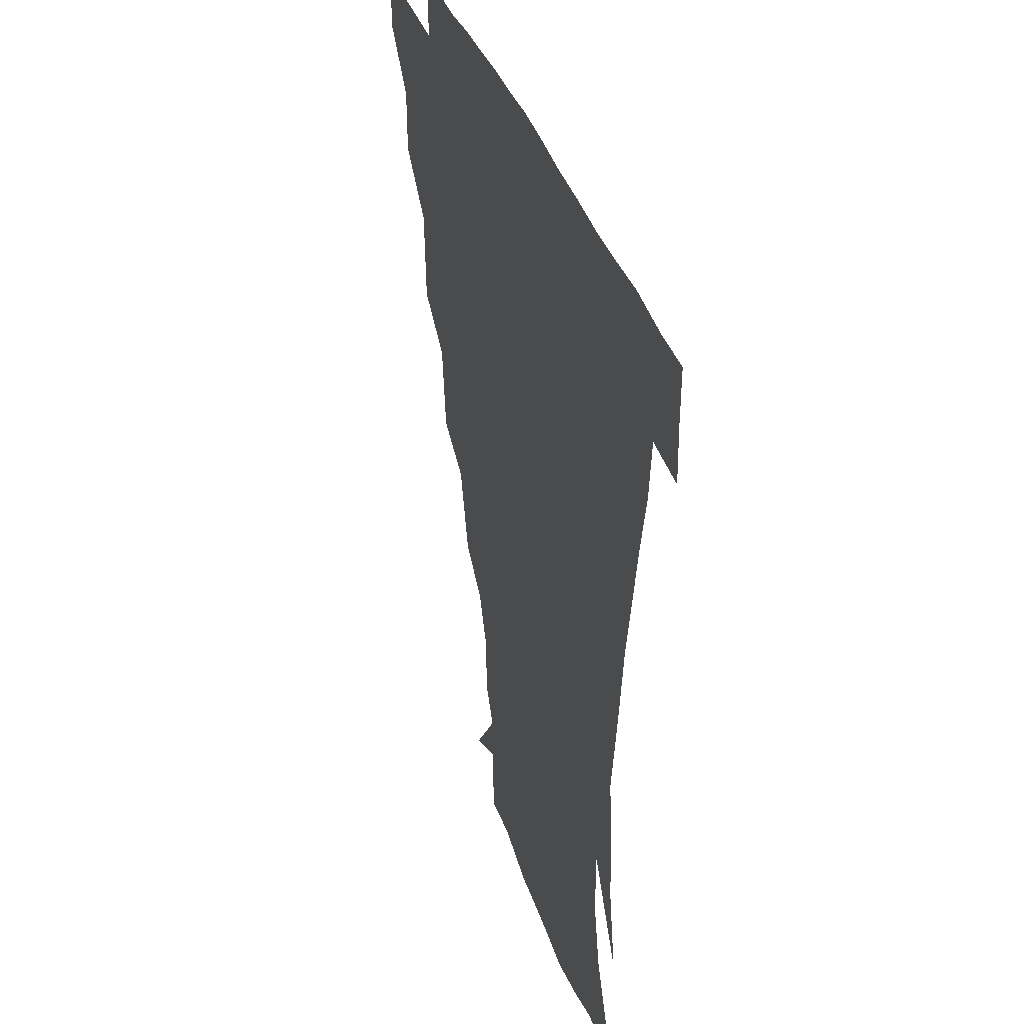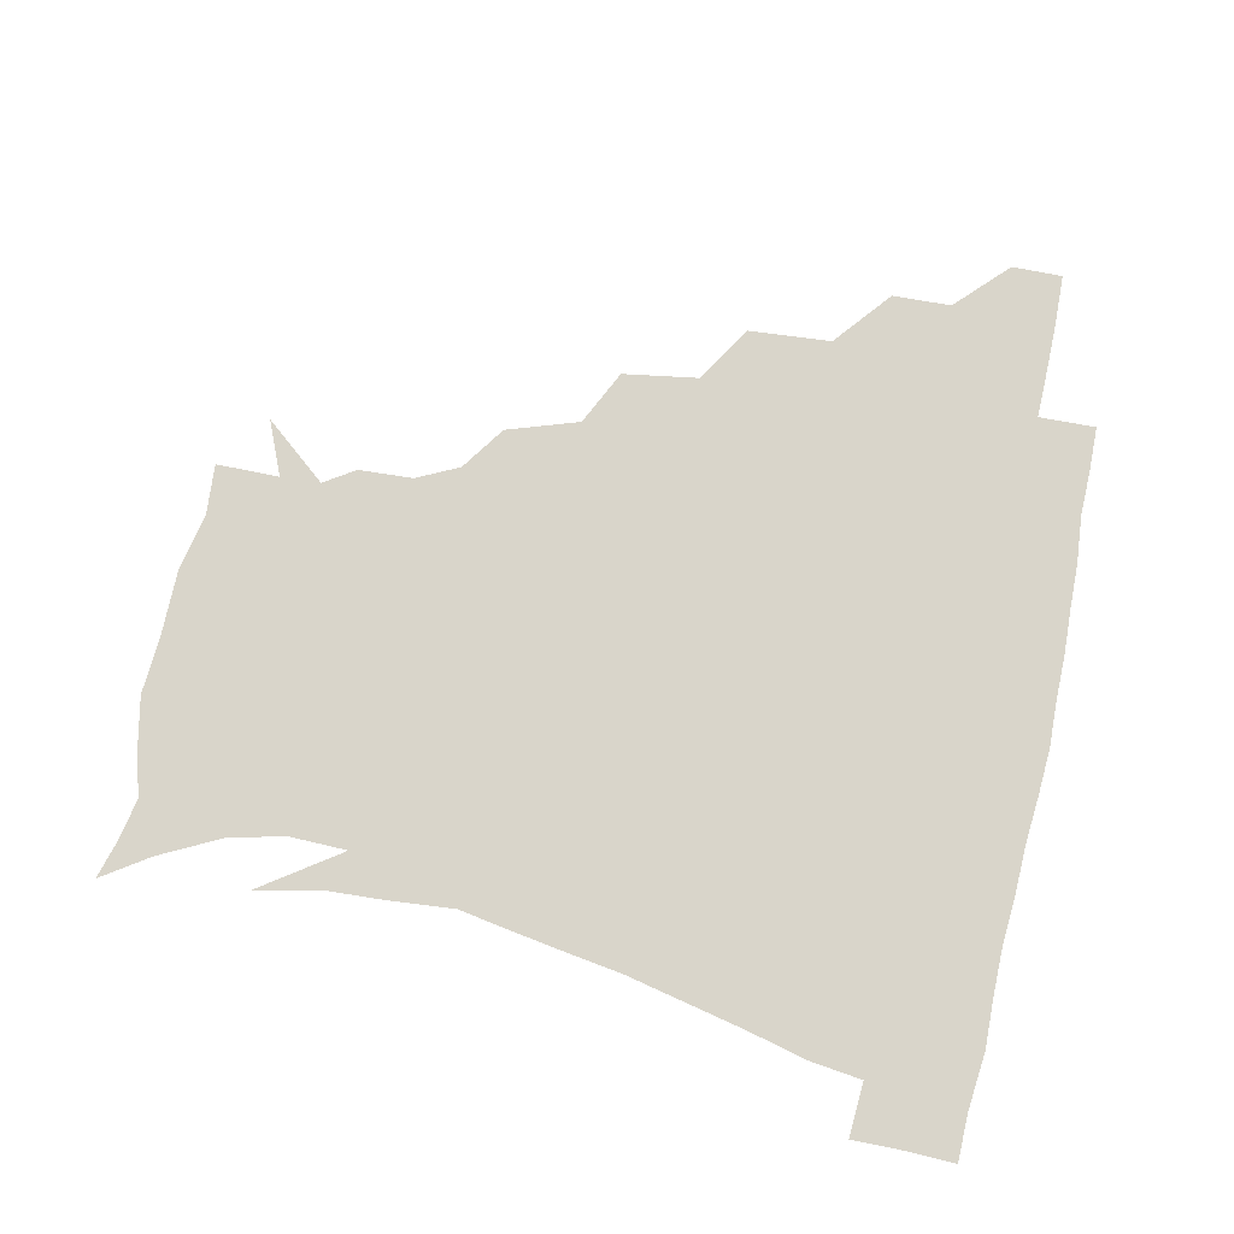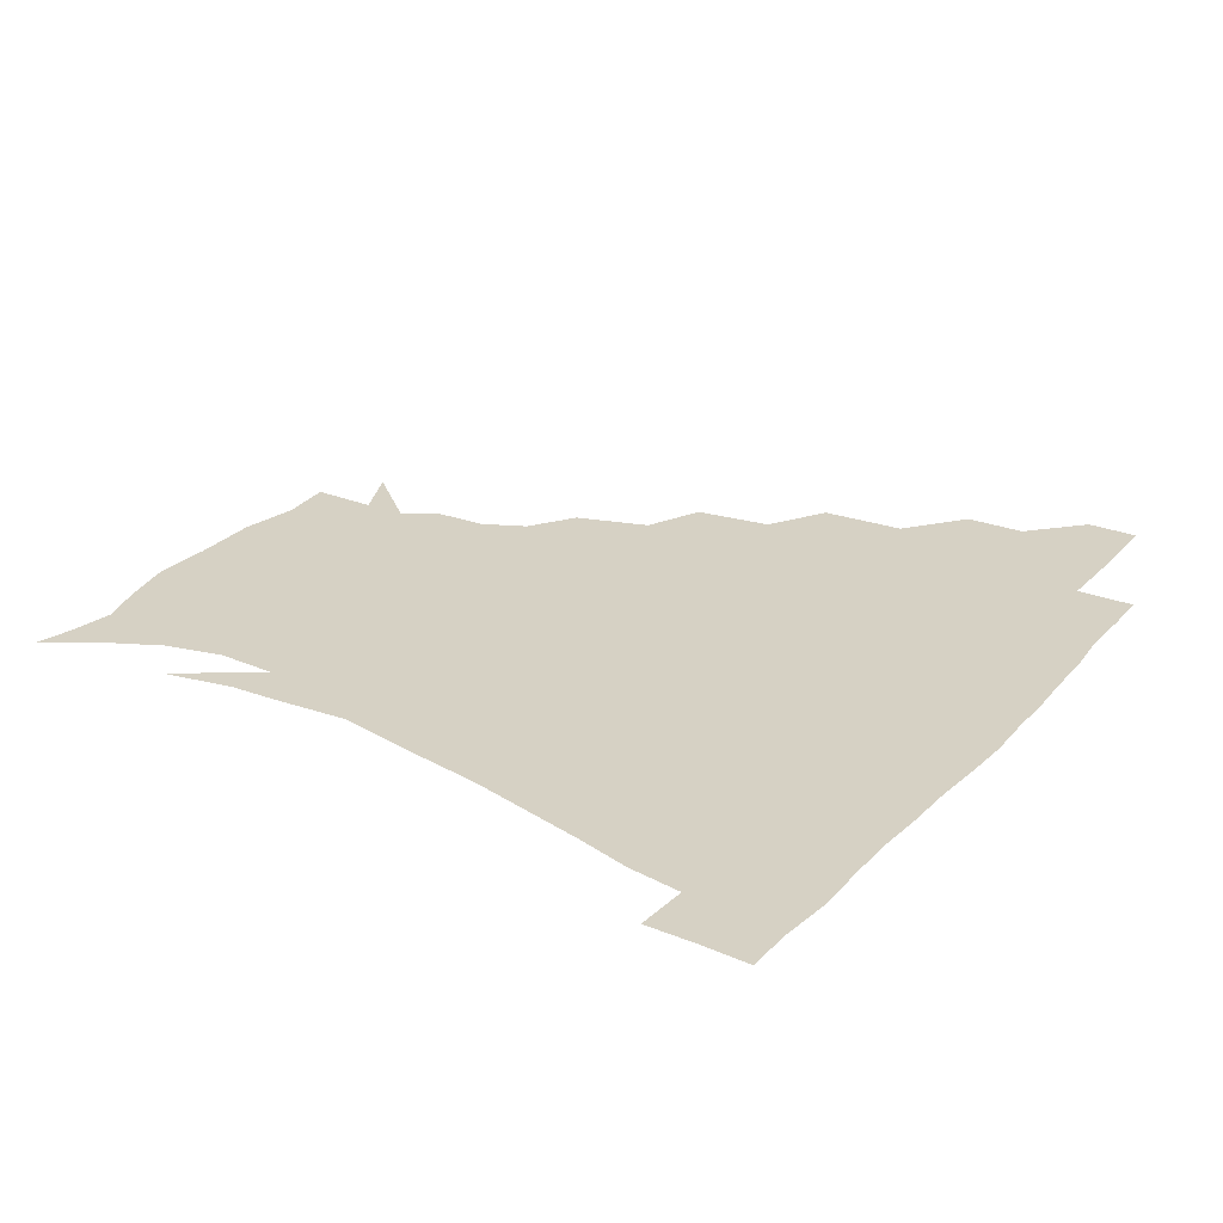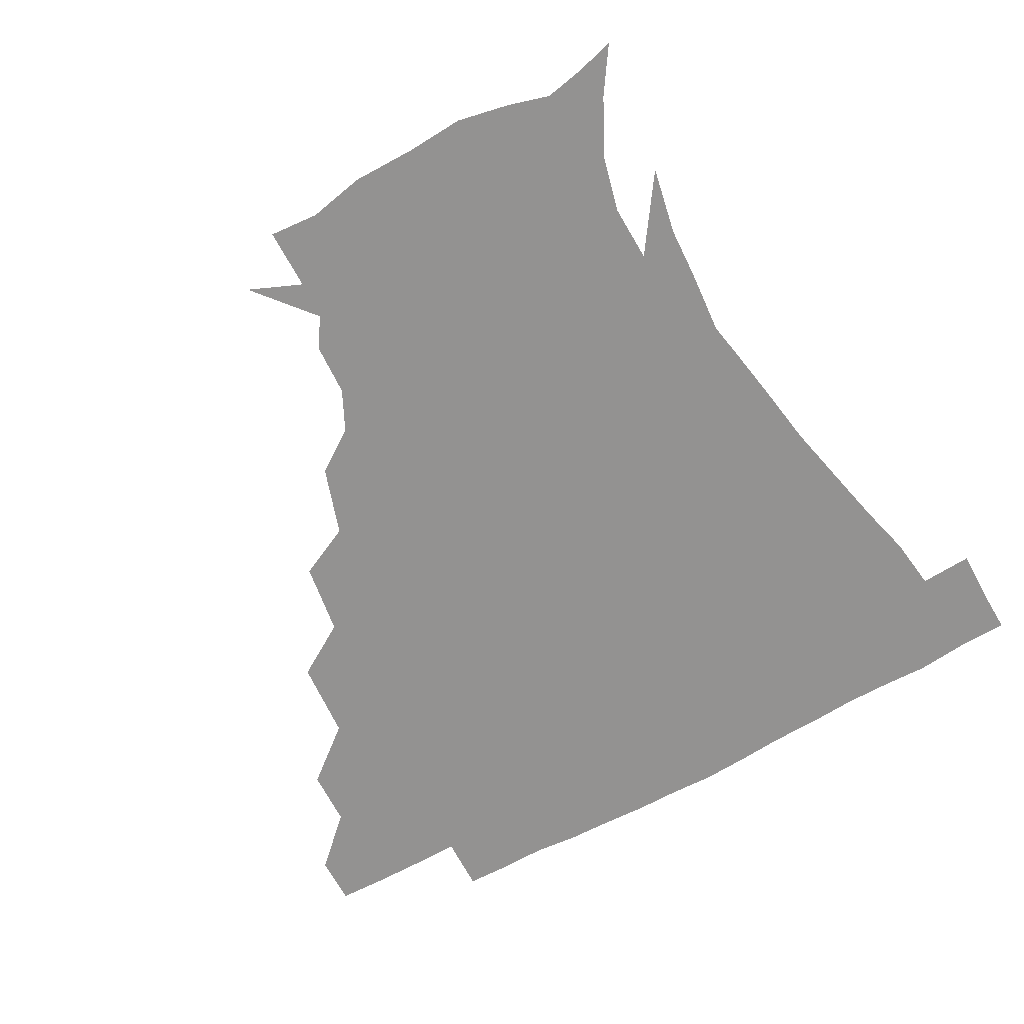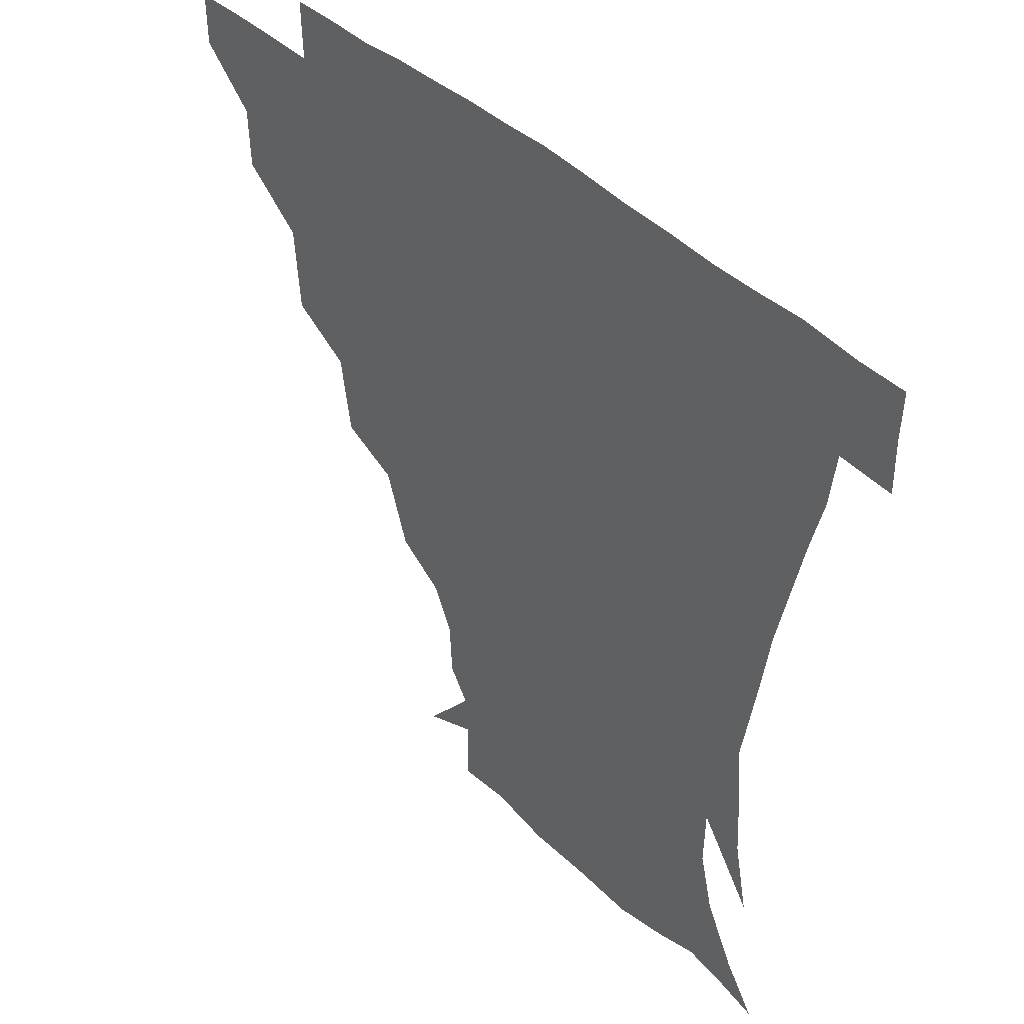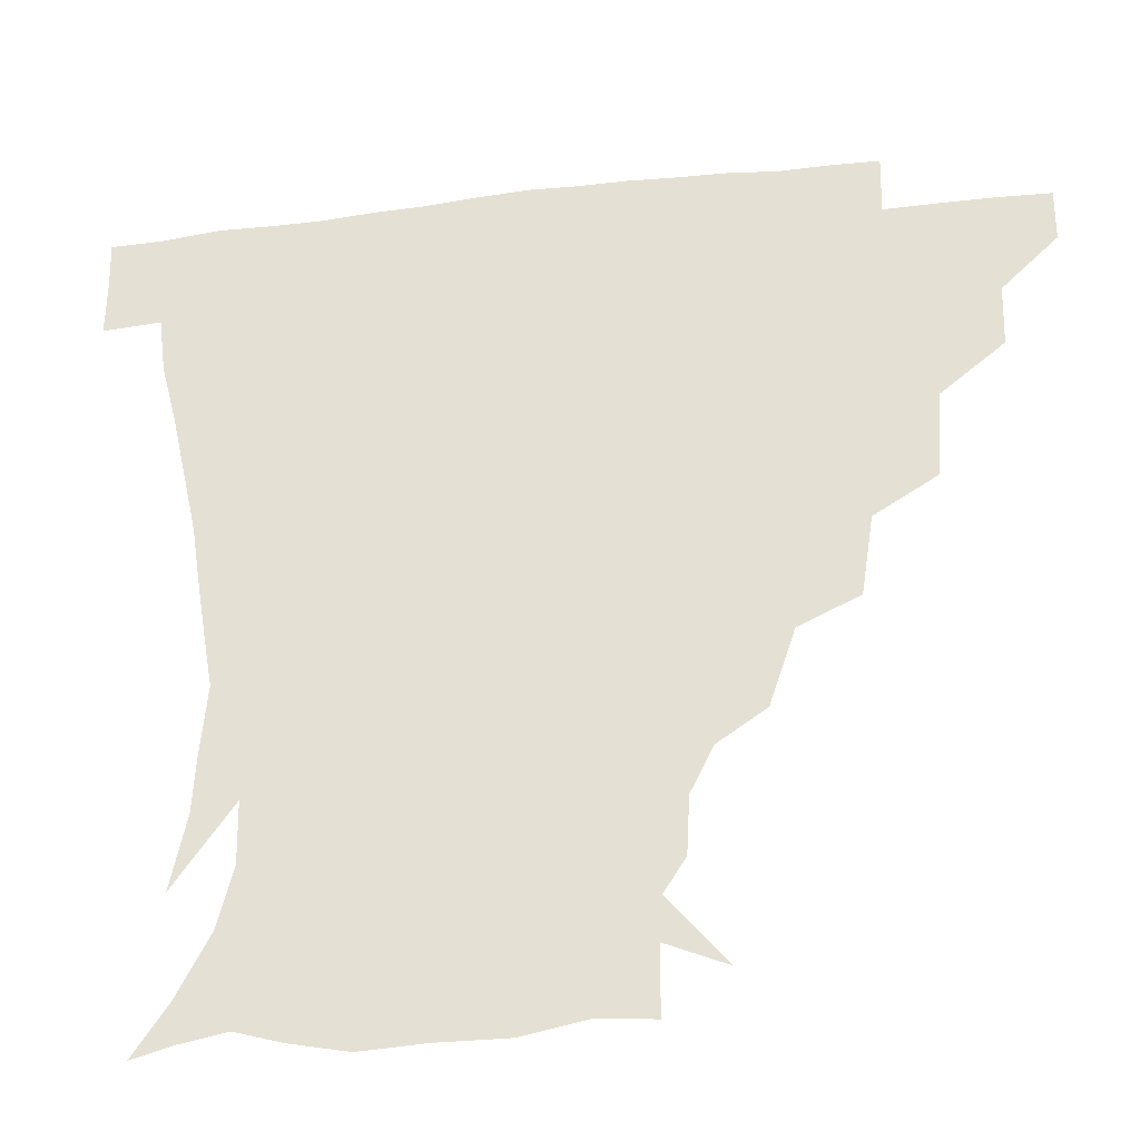
<metadata>
{"format":"obj","ext":"obj","renderer":"f3d","projection":"perspective","resolution":1024,"background":"white","views":[{"elev":34.0,"azim":73.9,"up":"+Y"},{"elev":74.4,"azim":102.0,"up":"+Z"},{"elev":26.9,"azim":122.7,"up":"+Z"},{"elev":-66.4,"azim":28.8,"up":"+Z"},{"elev":41.5,"azim":48.5,"up":"+Y"},{"elev":-33.3,"azim":-171.4,"up":"+Y"}]}
</metadata>
<code>
v 451.3 344.8 0
v 451 360.7 0
v 468.3 310.6 0
v 467.7 329 0
v 467.4 345.2 0
v 466.7 361.1 0
v 488.8 269.5 0
v 486.9 295.4 0
v 484.8 314.4 0
v 483.7 330.5 0
v 482.8 345.7 0
v 482.7 361.1 0
v 510.7 234.5 0
v 507 258.2 0
v 502.7 278.4 0
v 501.2 300.8 0
v 499.9 316.7 0
v 498.7 331.2 0
v 498.3 345.9 0
v 498.1 360.8 0
v 497.6 378.6 0
v 535.7 203.6 0
v 528.2 226.2 0
v 522.1 244 0
v 520 269.7 0
v 517.1 285.7 0
v 515.4 301.8 0
v 514.4 317.4 0
v 513.5 331.8 0
v 513.1 346 0
v 512.5 360.6 0
v 511.7 378.9 0
v 557.2 163.5 0
v 556.3 180.6 0
v 549.9 193.9 0
v 542.9 216.3 0
v 538.2 236.7 0
v 535.5 257.4 0
v 533.4 275 0
v 531.8 289.8 0
v 530.1 303.3 0
v 528.9 317.5 0
v 528.2 331.6 0
v 527.9 346.2 0
v 527.1 361.9 0
v 526.4 378.6 0
v 547 133.8 0
v 563.6 153.7 0
v 565.2 171.6 0
v 562.4 188.8 0
v 557.2 206.6 0
v 553 222.1 0
v 549.6 243.5 0
v 548.4 261.2 0
v 546.6 276.8 0
v 545.6 290.3 0
v 545.2 305 0
v 544.2 318.3 0
v 543.2 332.1 0
v 543.1 346.2 0
v 542.1 361.9 0
v 541 379.8 0
v 564.3 141.1 0
v 573.1 157.8 0
v 573.7 180.9 0
v 571.2 195.6 0
v 566.9 212.4 0
v 564.8 229.5 0
v 562.1 246.7 0
v 561.6 265.3 0
v 559.9 276.5 0
v 559.8 291.5 0
v 559.5 305.5 0
v 559.2 318.8 0
v 560 332.3 0
v 558 346.8 0
v 557.2 361.2 0
v 555.6 380.1 0
v 564.4 121.2 0
v 579.5 146 0
v 584.1 164.4 0
v 583.2 183.8 0
v 580.8 201.4 0
v 578.5 217 0
v 576.8 235.5 0
v 576 249.6 0
v 574.5 266.2 0
v 574.1 278 0
v 574.4 293 0
v 573.6 305.5 0
v 573.2 318.1 0
v 573.7 332.4 0
v 572.4 346.9 0
v 571.8 360.6 0
v 569.8 380.6 0
v 580.6 122.5 0
v 592.5 146.6 0
v 594.4 167.6 0
v 594.5 185.7 0
v 591.7 202.1 0
v 590.2 218.4 0
v 589.1 234.6 0
v 588.2 252 0
v 587.9 265.7 0
v 588.1 278.7 0
v 588.2 293.6 0
v 587.6 305.3 0
v 587.8 318.8 0
v 588.2 332.5 0
v 586.9 347.2 0
v 586 362 0
v 584.1 380.5 0
v 598.9 118.8 0
v 605.8 147.7 0
v 605.4 167.9 0
v 605.2 187.9 0
v 602.9 205.3 0
v 602.1 220.2 0
v 601.8 238.1 0
v 601.3 251.4 0
v 601.5 264.4 0
v 601.8 279.7 0
v 601.9 293.3 0
v 602.6 306.4 0
v 602.2 319.2 0
v 602.2 332.6 0
v 601.4 347.4 0
v 600.6 362.4 0
v 598.1 380.9 0
v 619.5 118.8 0
v 618.2 149.4 0
v 617.2 169 0
v 616.1 189.6 0
v 614.6 205.6 0
v 613.9 221.3 0
v 613.8 237.8 0
v 614.2 251 0
v 615.1 266.3 0
v 615.4 280.1 0
v 616 292.5 0
v 616.7 307 0
v 617.1 320.1 0
v 616.6 333.6 0
v 615.9 347.7 0
v 616.1 361.8 0
v 612.7 380 0
v 638 117.7 0
v 630.4 148.5 0
v 628.5 169.7 0
v 626.6 190.6 0
v 626.4 206.6 0
v 625.8 221.2 0
v 625.9 236.8 0
v 627.2 249.8 0
v 628.2 264.9 0
v 628.7 278.5 0
v 629.9 292.3 0
v 630.5 306.1 0
v 631.5 320.3 0
v 632.1 333.3 0
v 631.9 346.8 0
v 632.2 360.1 0
v 628 378.7 0
v 654.8 121.1 0
v 642.8 147.7 0
v 639.1 169.4 0
v 637.4 189 0
v 637.6 205.4 0
v 637.6 219.5 0
v 638 233.6 0
v 639.1 248.3 0
v 640.5 264.7 0
v 641.8 277.4 0
v 643.1 293.2 0
v 644.6 306.5 0
v 645.5 320 0
v 646.4 333.3 0
v 647.2 346.7 0
v 646.4 360.6 0
v 643.1 378.2 0
v 668.2 125 0
v 656.2 145.1 0
v 649.8 166.7 0
v 648.1 185.6 0
v 648.5 202.2 0
v 648.8 216.5 0
v 649.5 230.7 0
v 650.6 245.3 0
v 651.8 262.8 0
v 654 277.5 0
v 656 291 0
v 657.7 306.3 0
v 659.3 319.6 0
v 660.7 333.2 0
v 661.9 346.6 0
v 660.9 360.9 0
v 658.9 377 0
v 681.4 122.5 0
v 670 140.2 0
v 661.5 161.1 0
v 659.3 178.2 0
v 659.4 196.1 0
v 659.3 211.4 0
v 659.8 226.8 0
v 661 242.3 0
v 662.8 258.5 0
v 665.1 274.3 0
v 667.7 291.7 0
v 670.4 304.1 0
v 672.8 318.8 0
v 674.4 332.3 0
v 676.1 346.5 0
v 675 362.1 0
v 674 376.9 0
v 693.4 119.1 0
v 683.6 133.7 0
v 674.3 152.2 0
v 670 169.8 0
v 670.4 188.2 0
v 669.3 204.7 0
v 669.4 220.7 0
v 670.8 234.5 0
v 672.9 251.4 0
v 675.3 268.6 0
v 678 286.3 0
v 682.2 299.7 0
v 685.4 317 0
v 688.1 331.7 0
v 689.5 346.2 0
v 689.6 361.6 0
v 688.4 377.3 0
v 687.4 163.5 0
v 683 185.5 0
v 682.2 201.8 0
v 680.4 222.7 0
v 683 237.4 0
v 685.7 254 0
v 688.6 272.7 0
v 692.6 290.8 0
v 697.1 311 0
v 701.5 328.1 0
v 703.7 345.2 0
v 705.3 360.6 0
v 706.3 375.3 0
v 720.6 344.1 0
v 720.4 360.2 0
v 720.9 375 0
f 4 5 1
f 1 5 2
f 5 6 2
f 8 9 3
f 3 9 4
f 9 10 4
f 4 10 5
f 10 11 5
f 5 11 6
f 11 12 6
f 14 15 7
f 7 15 8
f 15 16 8
f 8 16 9
f 16 17 9
f 9 17 10
f 17 18 10
f 10 18 11
f 18 19 11
f 11 19 12
f 19 20 12
f 23 24 13
f 13 24 14
f 24 25 14
f 14 25 15
f 25 26 15
f 15 26 16
f 26 27 16
f 16 27 17
f 27 28 17
f 17 28 18
f 28 29 18
f 18 29 19
f 29 30 19
f 19 30 20
f 30 31 20
f 20 31 21
f 31 32 21
f 35 36 22
f 22 36 23
f 36 37 23
f 23 37 24
f 37 38 24
f 24 38 25
f 38 39 25
f 25 39 26
f 39 40 26
f 26 40 27
f 40 41 27
f 27 41 28
f 41 42 28
f 28 42 29
f 42 43 29
f 29 43 30
f 43 44 30
f 30 44 31
f 44 45 31
f 31 45 32
f 45 46 32
f 48 49 33
f 33 49 34
f 49 50 34
f 34 50 35
f 50 51 35
f 35 51 36
f 51 52 36
f 36 52 37
f 52 53 37
f 37 53 38
f 53 54 38
f 38 54 39
f 54 55 39
f 39 55 40
f 55 56 40
f 40 56 41
f 56 57 41
f 41 57 42
f 57 58 42
f 42 58 43
f 58 59 43
f 43 59 44
f 59 60 44
f 44 60 45
f 60 61 45
f 45 61 46
f 61 62 46
f 47 63 48
f 63 64 48
f 48 64 49
f 64 65 49
f 49 65 50
f 65 66 50
f 50 66 51
f 66 67 51
f 51 67 52
f 67 68 52
f 52 68 53
f 68 69 53
f 53 69 54
f 69 70 54
f 54 70 55
f 70 71 55
f 55 71 56
f 71 72 56
f 56 72 57
f 72 73 57
f 57 73 58
f 73 74 58
f 58 74 59
f 74 75 59
f 59 75 60
f 75 76 60
f 60 76 61
f 76 77 61
f 61 77 62
f 77 78 62
f 79 80 63
f 63 80 64
f 80 81 64
f 64 81 65
f 81 82 65
f 65 82 66
f 82 83 66
f 66 83 67
f 83 84 67
f 67 84 68
f 84 85 68
f 68 85 69
f 85 86 69
f 69 86 70
f 86 87 70
f 70 87 71
f 87 88 71
f 71 88 72
f 88 89 72
f 72 89 73
f 89 90 73
f 73 90 74
f 90 91 74
f 74 91 75
f 91 92 75
f 75 92 76
f 92 93 76
f 76 93 77
f 93 94 77
f 77 94 78
f 94 95 78
f 79 96 80
f 96 97 80
f 80 97 81
f 97 98 81
f 81 98 82
f 98 99 82
f 82 99 83
f 99 100 83
f 83 100 84
f 100 101 84
f 84 101 85
f 101 102 85
f 85 102 86
f 102 103 86
f 86 103 87
f 103 104 87
f 87 104 88
f 104 105 88
f 88 105 89
f 105 106 89
f 89 106 90
f 106 107 90
f 90 107 91
f 107 108 91
f 91 108 92
f 108 109 92
f 92 109 93
f 109 110 93
f 93 110 94
f 110 111 94
f 94 111 95
f 111 112 95
f 96 113 97
f 113 114 97
f 97 114 98
f 114 115 98
f 98 115 99
f 115 116 99
f 99 116 100
f 116 117 100
f 100 117 101
f 117 118 101
f 101 118 102
f 118 119 102
f 102 119 103
f 119 120 103
f 103 120 104
f 120 121 104
f 104 121 105
f 121 122 105
f 105 122 106
f 122 123 106
f 106 123 107
f 123 124 107
f 107 124 108
f 124 125 108
f 108 125 109
f 125 126 109
f 109 126 110
f 126 127 110
f 110 127 111
f 127 128 111
f 111 128 112
f 128 129 112
f 113 130 114
f 130 131 114
f 114 131 115
f 131 132 115
f 115 132 116
f 132 133 116
f 116 133 117
f 133 134 117
f 117 134 118
f 134 135 118
f 118 135 119
f 135 136 119
f 119 136 120
f 136 137 120
f 120 137 121
f 137 138 121
f 121 138 122
f 138 139 122
f 122 139 123
f 139 140 123
f 123 140 124
f 140 141 124
f 124 141 125
f 141 142 125
f 125 142 126
f 142 143 126
f 126 143 127
f 143 144 127
f 127 144 128
f 144 145 128
f 128 145 129
f 145 146 129
f 130 147 131
f 147 148 131
f 131 148 132
f 148 149 132
f 132 149 133
f 149 150 133
f 133 150 134
f 150 151 134
f 134 151 135
f 151 152 135
f 135 152 136
f 152 153 136
f 136 153 137
f 153 154 137
f 137 154 138
f 154 155 138
f 138 155 139
f 155 156 139
f 139 156 140
f 156 157 140
f 140 157 141
f 157 158 141
f 141 158 142
f 158 159 142
f 142 159 143
f 159 160 143
f 143 160 144
f 160 161 144
f 144 161 145
f 161 162 145
f 145 162 146
f 162 163 146
f 147 164 148
f 164 165 148
f 148 165 149
f 165 166 149
f 149 166 150
f 166 167 150
f 150 167 151
f 167 168 151
f 151 168 152
f 168 169 152
f 152 169 153
f 169 170 153
f 153 170 154
f 170 171 154
f 154 171 155
f 171 172 155
f 155 172 156
f 172 173 156
f 156 173 157
f 173 174 157
f 157 174 158
f 174 175 158
f 158 175 159
f 175 176 159
f 159 176 160
f 176 177 160
f 160 177 161
f 177 178 161
f 161 178 162
f 178 179 162
f 162 179 163
f 179 180 163
f 164 181 165
f 181 182 165
f 165 182 166
f 182 183 166
f 166 183 167
f 183 184 167
f 167 184 168
f 184 185 168
f 168 185 169
f 185 186 169
f 169 186 170
f 186 187 170
f 170 187 171
f 187 188 171
f 171 188 172
f 188 189 172
f 172 189 173
f 189 190 173
f 173 190 174
f 190 191 174
f 174 191 175
f 191 192 175
f 175 192 176
f 192 193 176
f 176 193 177
f 193 194 177
f 177 194 178
f 194 195 178
f 178 195 179
f 195 196 179
f 179 196 180
f 196 197 180
f 181 198 182
f 198 199 182
f 182 199 183
f 199 200 183
f 183 200 184
f 200 201 184
f 184 201 185
f 201 202 185
f 185 202 186
f 202 203 186
f 186 203 187
f 203 204 187
f 187 204 188
f 204 205 188
f 188 205 189
f 205 206 189
f 189 206 190
f 206 207 190
f 190 207 191
f 207 208 191
f 191 208 192
f 208 209 192
f 192 209 193
f 209 210 193
f 193 210 194
f 210 211 194
f 194 211 195
f 211 212 195
f 195 212 196
f 212 213 196
f 196 213 197
f 213 214 197
f 198 215 199
f 215 216 199
f 199 216 200
f 216 217 200
f 200 217 201
f 217 218 201
f 201 218 202
f 218 219 202
f 202 219 203
f 219 220 203
f 203 220 204
f 220 221 204
f 204 221 205
f 221 222 205
f 205 222 206
f 222 223 206
f 206 223 207
f 223 224 207
f 207 224 208
f 224 225 208
f 208 225 209
f 225 226 209
f 209 226 210
f 226 227 210
f 210 227 211
f 227 228 211
f 211 228 212
f 228 229 212
f 212 229 213
f 229 230 213
f 213 230 214
f 230 231 214
f 219 232 220
f 232 233 220
f 220 233 221
f 233 234 221
f 221 234 222
f 234 235 222
f 222 235 223
f 235 236 223
f 223 236 224
f 236 237 224
f 224 237 225
f 237 238 225
f 225 238 226
f 238 239 226
f 226 239 227
f 239 240 227
f 227 240 228
f 240 241 228
f 228 241 229
f 241 242 229
f 229 242 230
f 242 243 230
f 230 243 231
f 243 244 231
f 242 245 243
f 245 246 243
f 243 246 244
f 246 247 244

</code>
